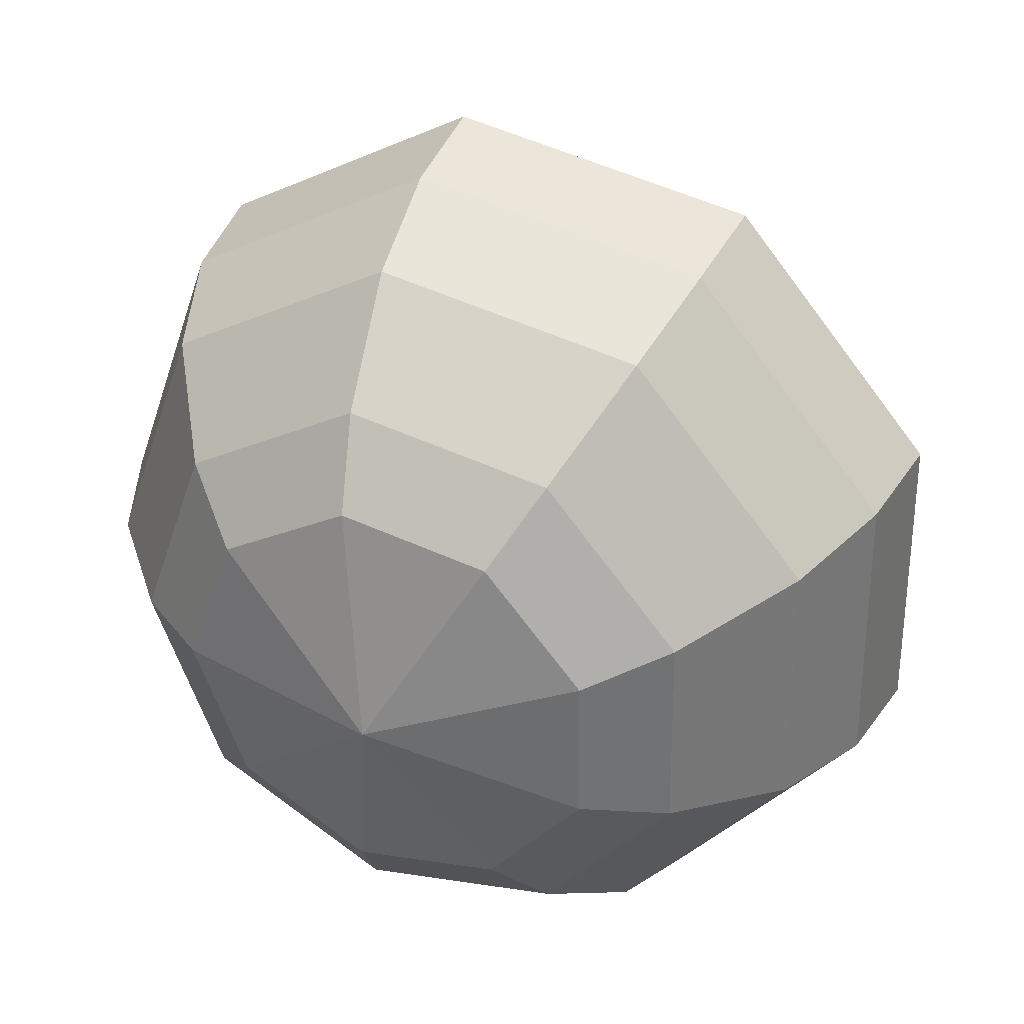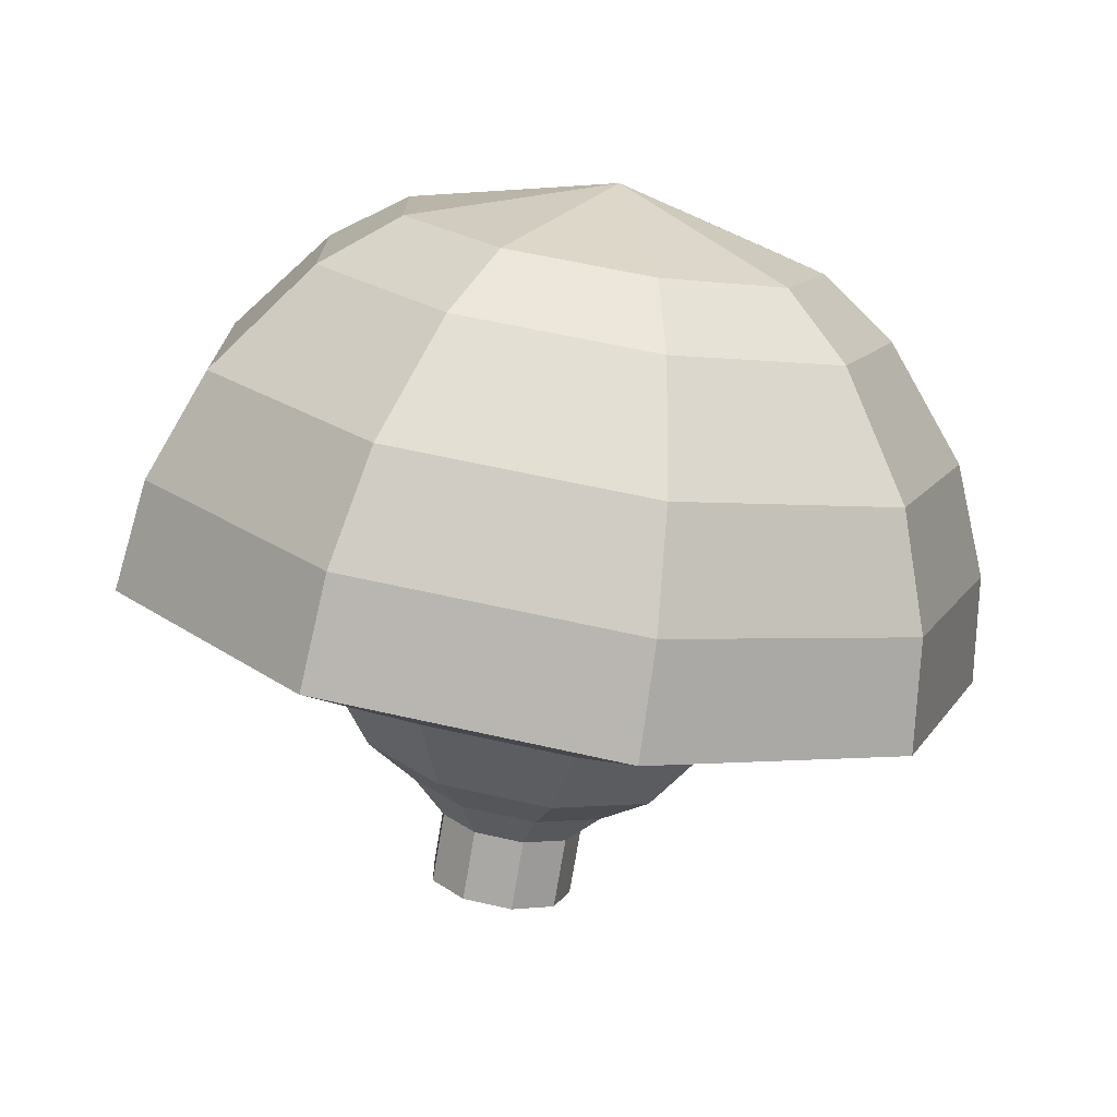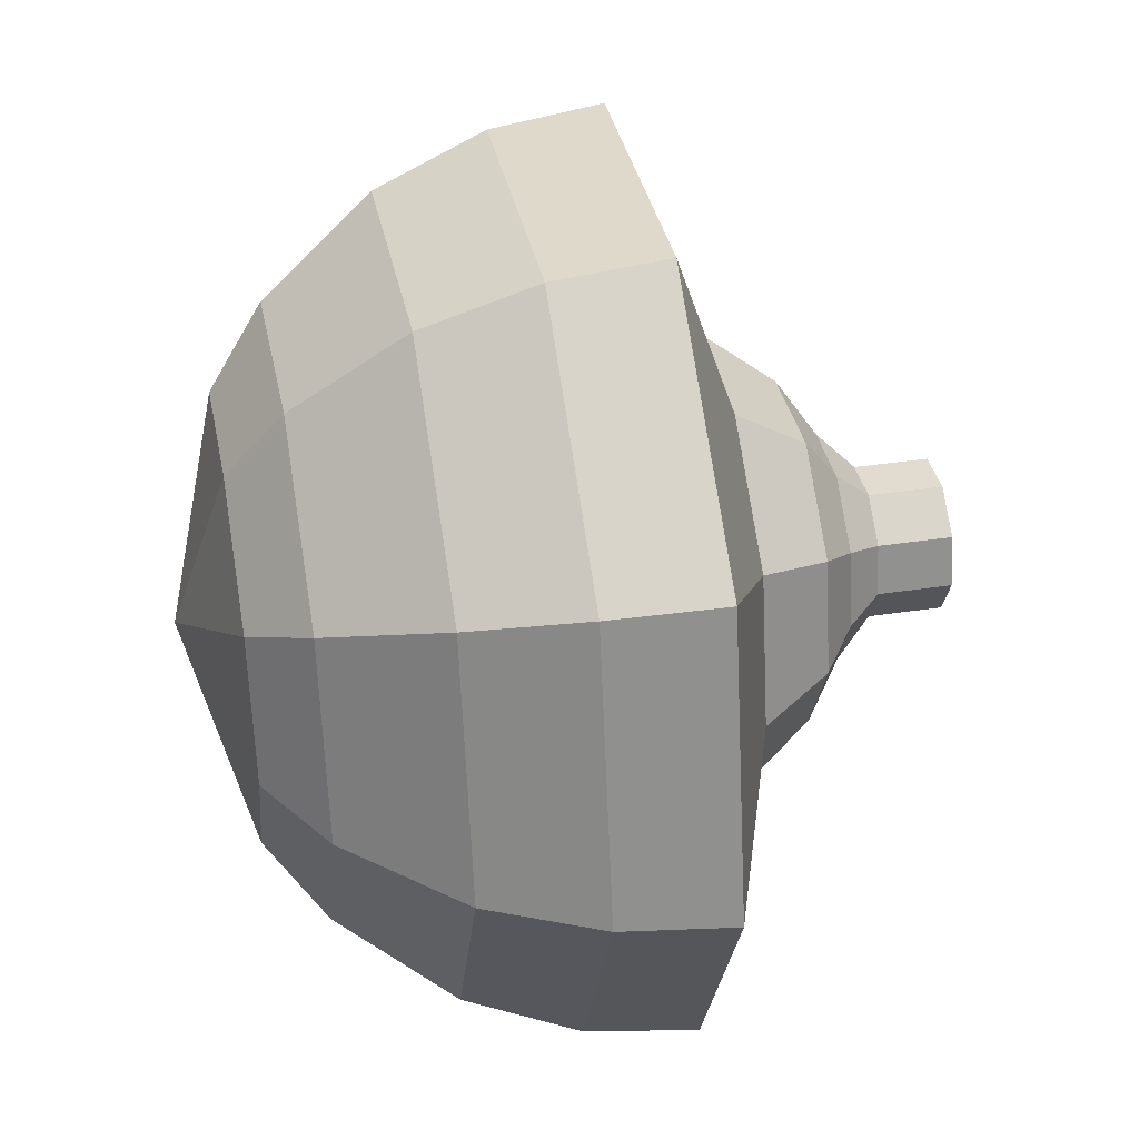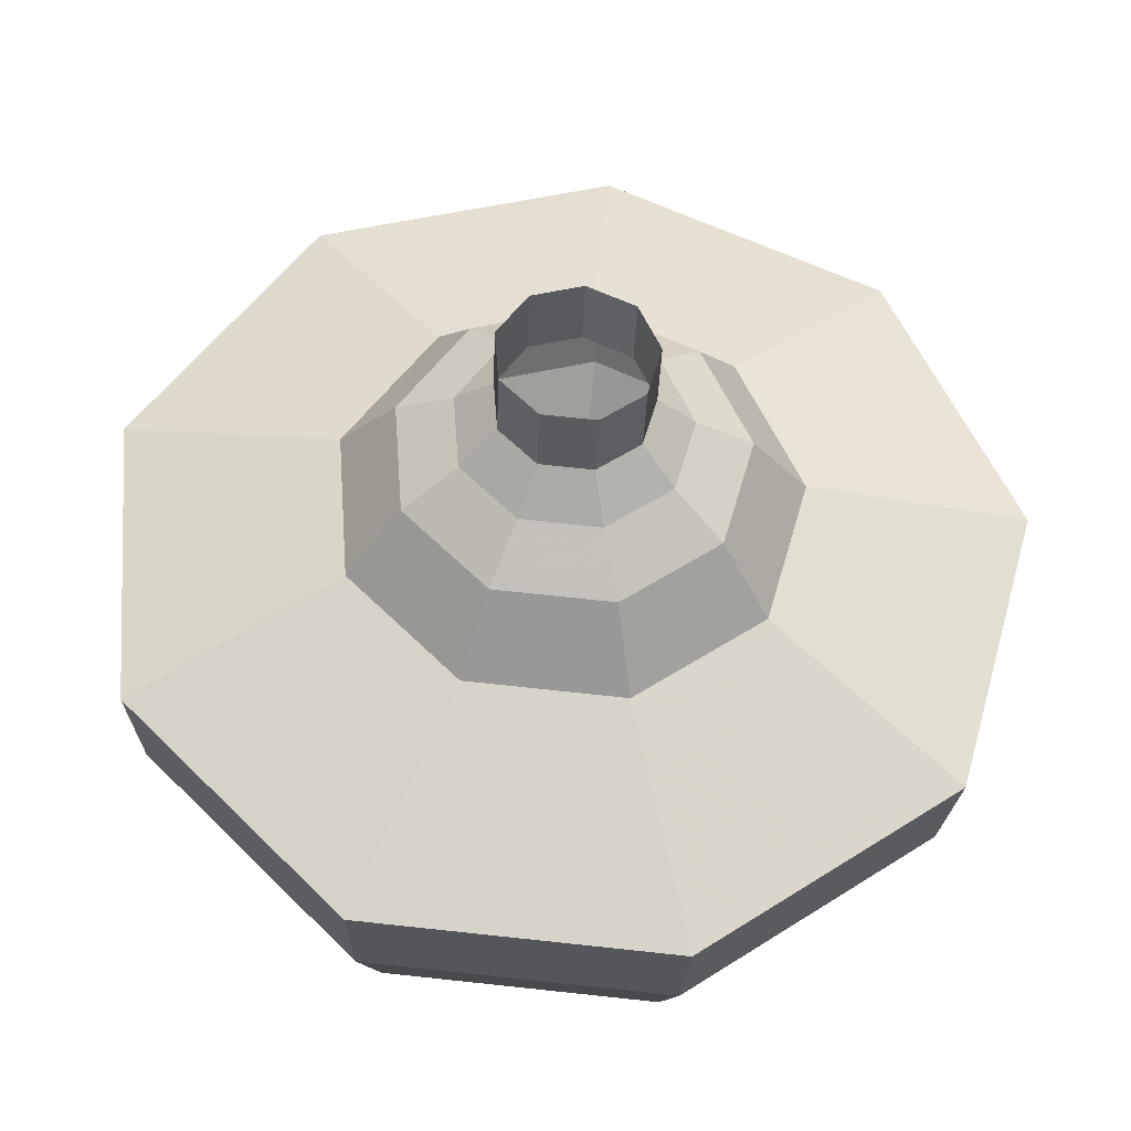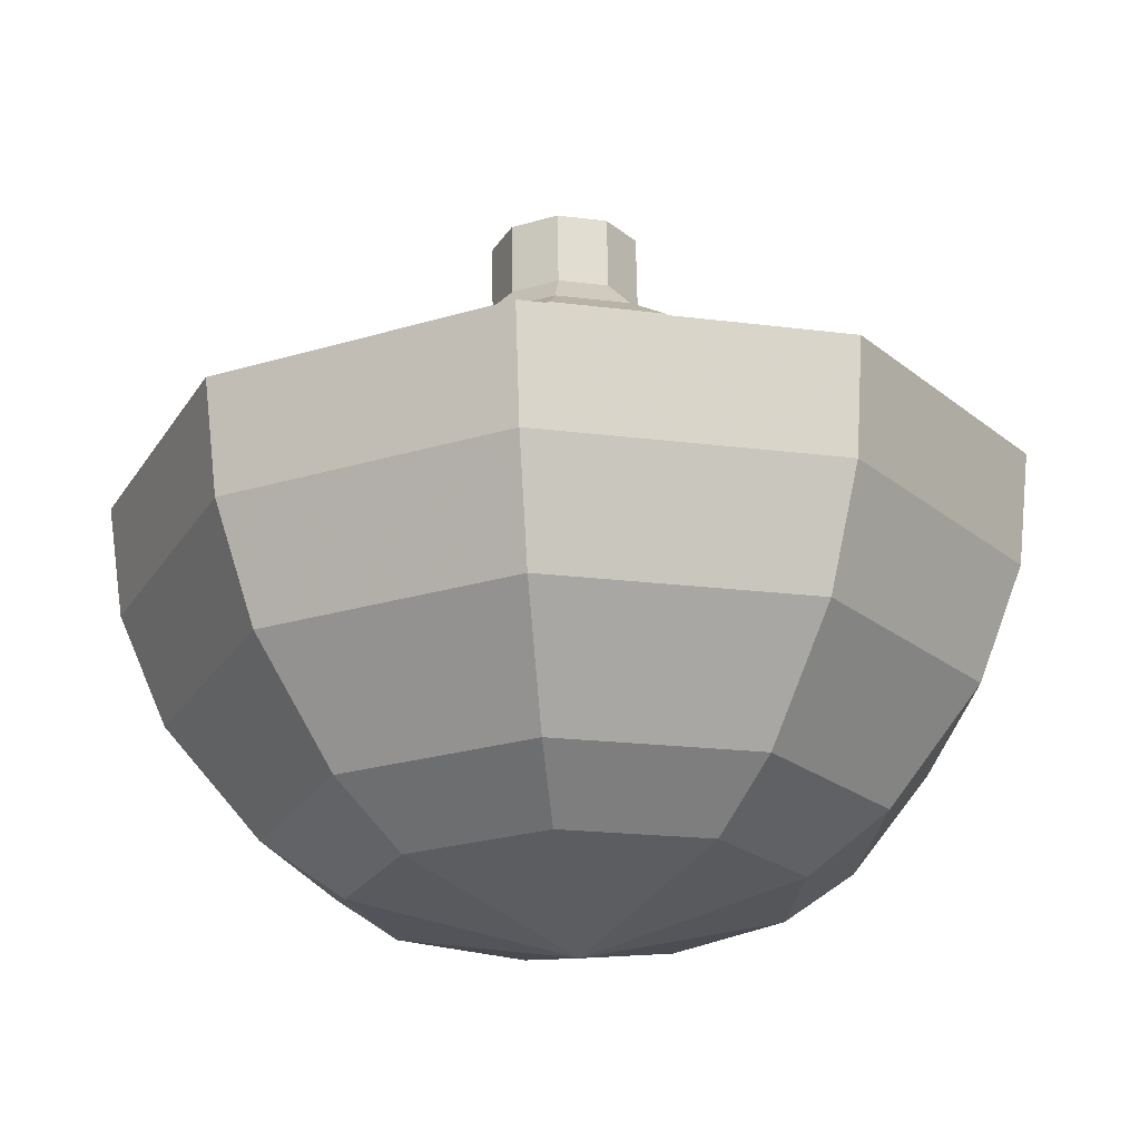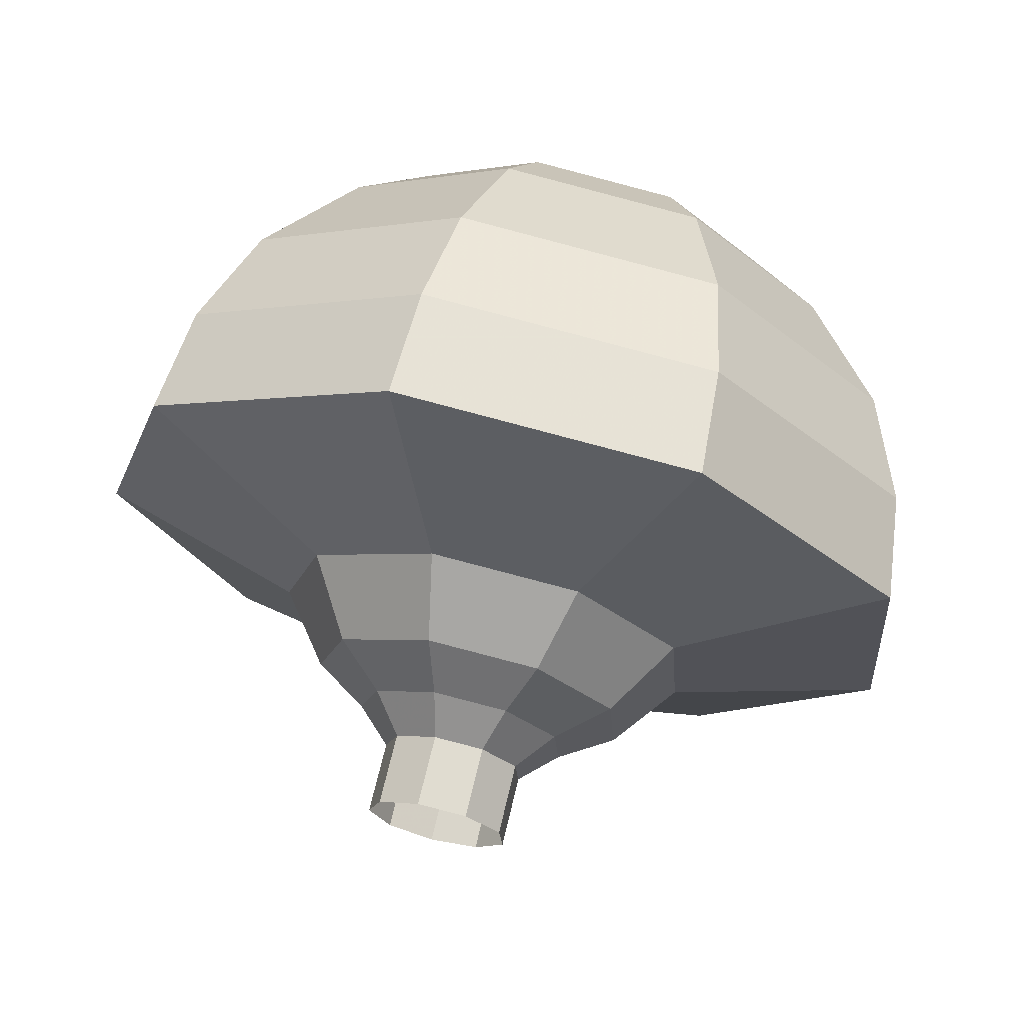
<metadata>
{"format":"obj","ext":"obj","renderer":"f3d","projection":"perspective","resolution":1024,"background":"white","views":[{"elev":23.6,"azim":12.9,"up":"+Y"},{"elev":25.8,"azim":177.2,"up":"+Z"},{"elev":-59.1,"azim":81.2,"up":"+Y"},{"elev":-22.4,"azim":167.9,"up":"+Y"},{"elev":56.3,"azim":-11.3,"up":"+Y"},{"elev":-14.5,"azim":-158.3,"up":"+Z"}]}
</metadata>
<code>
g tube1
v 161.9 163.8 117.2
v 161.6 163 117
v 161.9 162.2 116.9
v 162.6 161.7 117
v 163.4 161.8 117.1
v 164 162.4 117.3
v 164 163.3 117.5
v 163.5 163.9 117.5
v 162.7 164.1 117.4
v 161.9 163.8 117.2
v 161.8 163.7 117.8
v 161.5 162.9 117.6
v 161.8 162.1 117.5
v 162.5 161.6 117.6
v 163.3 161.7 117.7
v 163.9 162.3 117.9
v 163.9 163.1 118.1
v 163.4 163.8 118.1
v 162.6 164 118
v 161.8 163.7 117.8
v 161.7 163.5 118.4
v 161.4 162.8 118.2
v 161.7 162 118.1
v 162.4 161.5 118.1
v 163.2 161.6 118.3
v 163.8 162.2 118.5
v 163.8 163 118.7
v 163.3 163.7 118.7
v 162.5 163.9 118.6
v 161.7 163.5 118.4
v 161.2 163.9 119
v 160.7 162.7 118.7
v 161.1 161.5 118.5
v 162.2 160.8 118.6
v 163.4 160.9 118.9
v 164.2 161.8 119.2
v 164.3 163.1 119.4
v 163.5 164.1 119.5
v 162.3 164.4 119.3
v 161.2 163.9 119
v 160.4 164.4 119.6
v 159.7 162.6 119.2
v 160.2 160.8 118.9
v 161.9 159.8 119
v 163.7 160 119.4
v 165 161.3 119.9
v 165.1 163.2 120.2
v 163.9 164.8 120.3
v 162 165.2 120.1
v 160.4 164.4 119.6
v 159.5 164.8 120.8
v 158.5 162.5 120.2
v 159.3 160.1 119.9
v 161.4 158.7 120
v 164 158.9 120.5
v 165.6 160.7 121.1
v 165.7 163.3 121.6
v 164.2 165.3 121.8
v 161.7 165.9 121.4
v 159.5 164.8 120.8
v 156.5 167.1 122
v 154.6 162.5 120.8
v 156.2 157.7 120.1
v 160.5 154.8 120.3
v 165.5 155.4 121.3
v 168.8 159 122.7
v 169 164 123.7
v 165.9 168.1 123.9
v 161 169.3 123.2
v 156.5 167.1 122
v 156.4 166.6 123.8
v 154.5 162.1 122.6
v 156 157.4 122
v 160.2 154.7 122.2
v 165 155.2 123.2
v 168.3 158.8 124.4
v 168.5 163.6 125.4
v 165.5 167.6 125.6
v 160.7 168.7 125
v 156.4 166.6 123.8
v 156.6 165.7 125.6
v 155 161.7 124.6
v 156.3 157.5 124
v 160 155.1 124.2
v 164.4 155.6 125.1
v 167.3 158.7 126.2
v 167.4 163.1 127.1
v 164.7 166.6 127.3
v 160.5 167.6 126.7
v 156.6 165.7 125.6
v 157.4 164.3 127.4
v 156.1 161.3 126.6
v 157.2 158.1 126.2
v 160 156.2 126.3
v 163.3 156.6 127
v 165.6 159 127.9
v 165.7 162.3 128.5
v 163.6 165 128.7
v 160.3 165.8 128.3
v 157.4 164.3 127.4
v 158.2 163.2 128.3
v 157.3 161 127.7
v 158 158.7 127.4
v 160.1 157.3 127.5
v 162.5 157.6 128
v 164.2 159.3 128.7
v 164.3 161.8 129.1
v 162.8 163.7 129.3
v 160.4 164.3 128.9
v 158.2 163.2 128.3
v 160.7 160.6 129.3
v 160.7 160.6 129.3
v 160.7 160.6 129.3
v 160.7 160.6 129.3
v 160.7 160.6 129.3
v 160.7 160.6 129.3
v 160.7 160.6 129.3
v 160.7 160.6 129.3
v 160.7 160.6 129.3
v 160.7 160.6 129.3
f 1 2 12
f 12 11 1
f 2 3 13
f 13 12 2
f 3 4 14
f 14 13 3
f 4 5 15
f 15 14 4
f 5 6 16
f 16 15 5
f 6 7 17
f 17 16 6
f 7 8 18
f 18 17 7
f 8 9 19
f 19 18 8
f 9 10 20
f 20 19 9
f 11 12 22
f 22 21 11
f 12 13 23
f 23 22 12
f 13 14 24
f 24 23 13
f 14 15 25
f 25 24 14
f 15 16 26
f 26 25 15
f 16 17 27
f 27 26 16
f 17 18 28
f 28 27 17
f 18 19 29
f 29 28 18
f 19 20 30
f 30 29 19
f 21 22 32
f 32 31 21
f 22 23 33
f 33 32 22
f 23 24 34
f 34 33 23
f 24 25 35
f 35 34 24
f 25 26 36
f 36 35 25
f 26 27 37
f 37 36 26
f 27 28 38
f 38 37 27
f 28 29 39
f 39 38 28
f 29 30 40
f 40 39 29
f 31 32 42
f 42 41 31
f 32 33 43
f 43 42 32
f 33 34 44
f 44 43 33
f 34 35 45
f 45 44 34
f 35 36 46
f 46 45 35
f 36 37 47
f 47 46 36
f 37 38 48
f 48 47 37
f 38 39 49
f 49 48 38
f 39 40 50
f 50 49 39
f 41 42 52
f 52 51 41
f 42 43 53
f 53 52 42
f 43 44 54
f 54 53 43
f 44 45 55
f 55 54 44
f 45 46 56
f 56 55 45
f 46 47 57
f 57 56 46
f 47 48 58
f 58 57 47
f 48 49 59
f 59 58 48
f 49 50 60
f 60 59 49
f 51 52 62
f 62 61 51
f 52 53 63
f 63 62 52
f 53 54 64
f 64 63 53
f 54 55 65
f 65 64 54
f 55 56 66
f 66 65 55
f 56 57 67
f 67 66 56
f 57 58 68
f 68 67 57
f 58 59 69
f 69 68 58
f 59 60 70
f 70 69 59
f 61 62 72
f 72 71 61
f 62 63 73
f 73 72 62
f 63 64 74
f 74 73 63
f 64 65 75
f 75 74 64
f 65 66 76
f 76 75 65
f 66 67 77
f 77 76 66
f 67 68 78
f 78 77 67
f 68 69 79
f 79 78 68
f 69 70 80
f 80 79 69
f 71 72 82
f 82 81 71
f 72 73 83
f 83 82 72
f 73 74 84
f 84 83 73
f 74 75 85
f 85 84 74
f 75 76 86
f 86 85 75
f 76 77 87
f 87 86 76
f 77 78 88
f 88 87 77
f 78 79 89
f 89 88 78
f 79 80 90
f 90 89 79
f 81 82 92
f 92 91 81
f 82 83 93
f 93 92 82
f 83 84 94
f 94 93 83
f 84 85 95
f 95 94 84
f 85 86 96
f 96 95 85
f 86 87 97
f 97 96 86
f 87 88 98
f 98 97 87
f 88 89 99
f 99 98 88
f 89 90 100
f 100 99 89
f 91 92 102
f 102 101 91
f 92 93 103
f 103 102 92
f 93 94 104
f 104 103 93
f 94 95 105
f 105 104 94
f 95 96 106
f 106 105 95
f 96 97 107
f 107 106 96
f 97 98 108
f 108 107 97
f 98 99 109
f 109 108 98
f 99 100 110
f 110 109 99
f 101 102 112
f 112 111 101
f 102 103 113
f 113 112 102
f 103 104 114
f 114 113 103
f 104 105 115
f 115 114 104
f 105 106 116
f 116 115 105
f 106 107 117
f 117 116 106
f 107 108 118
f 118 117 107
f 108 109 119
f 119 118 108
f 109 110 120
f 120 119 109
g

</code>
